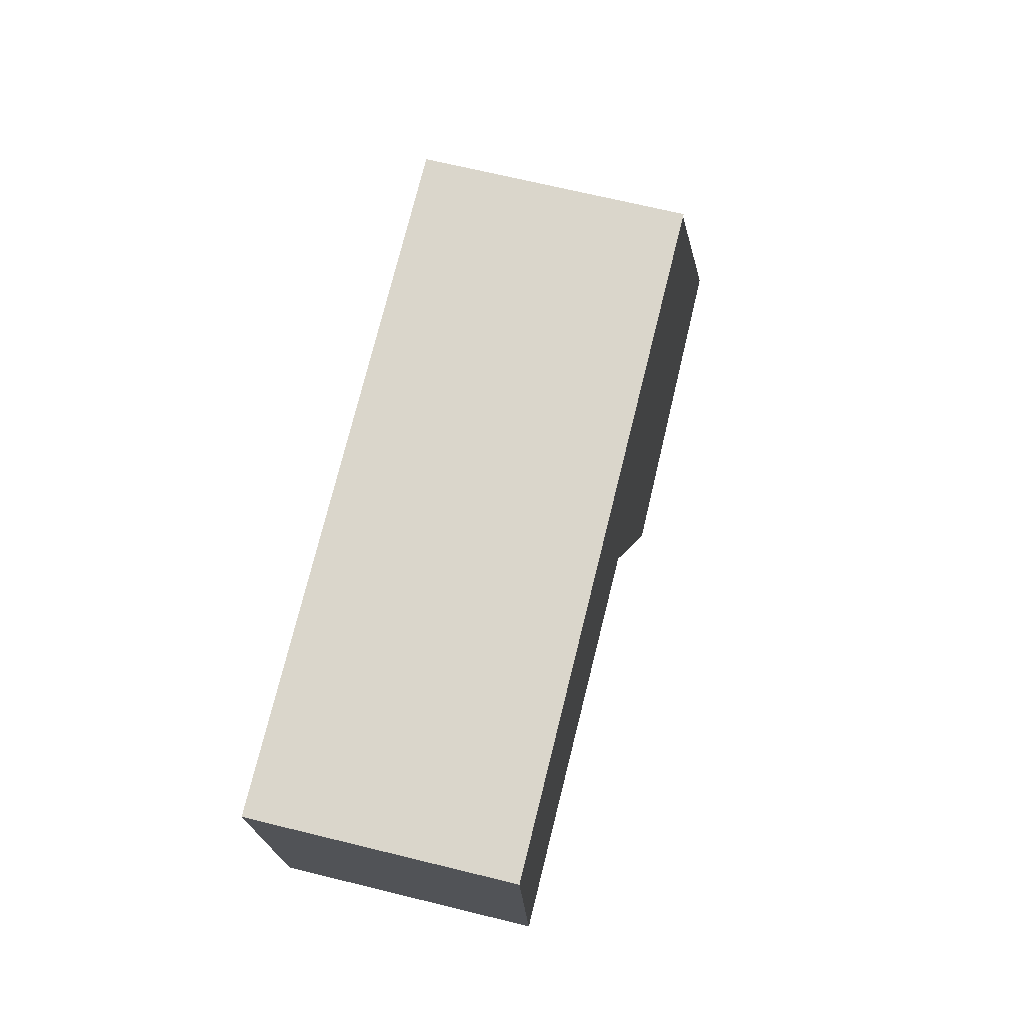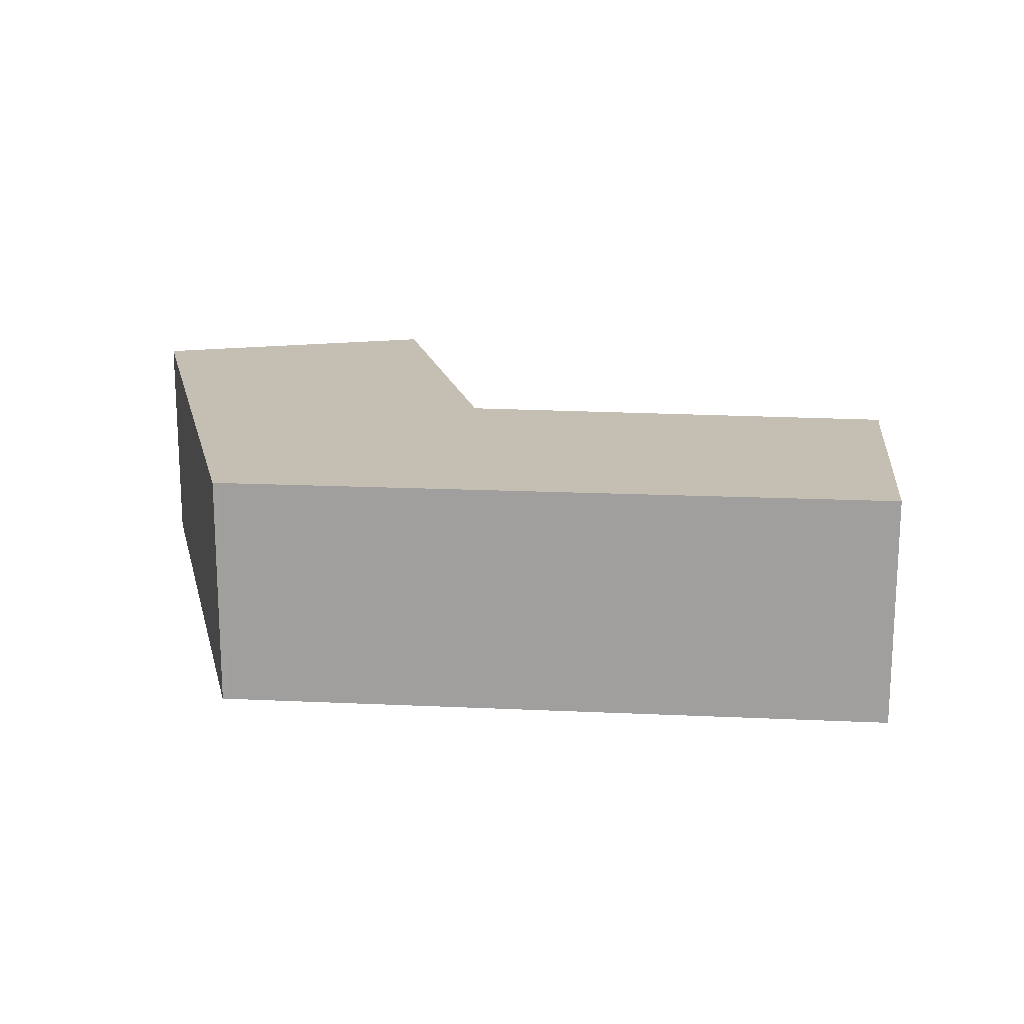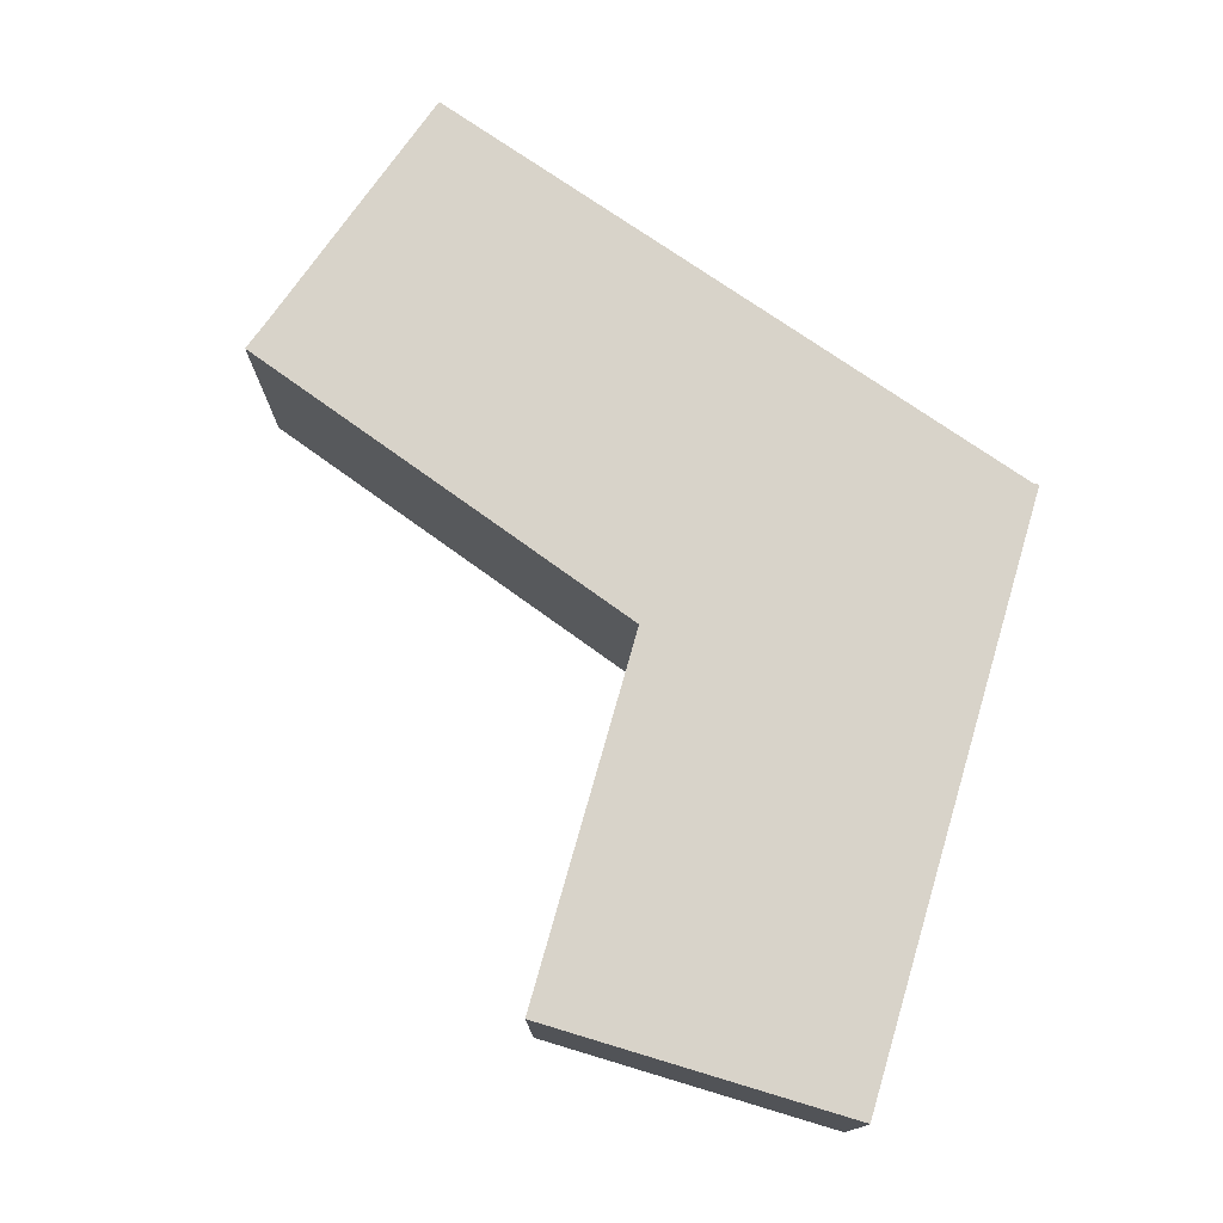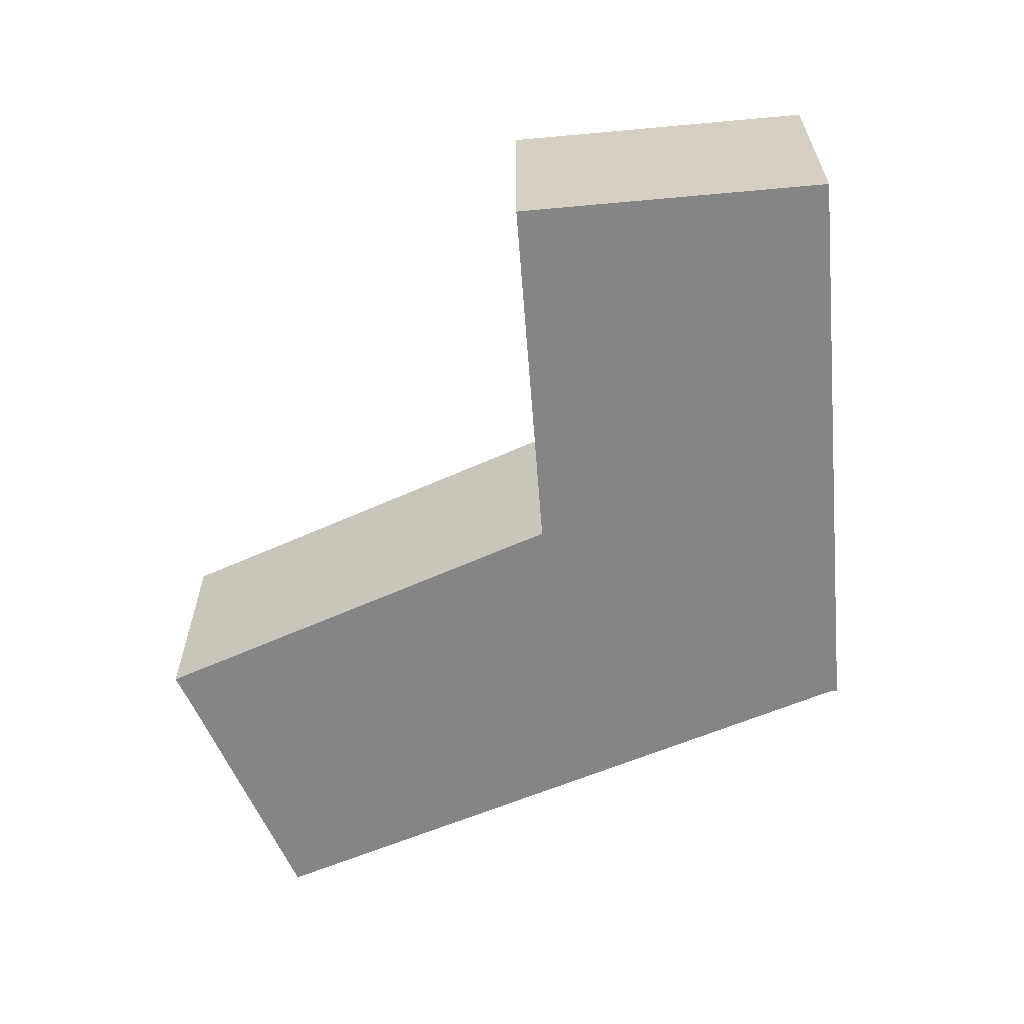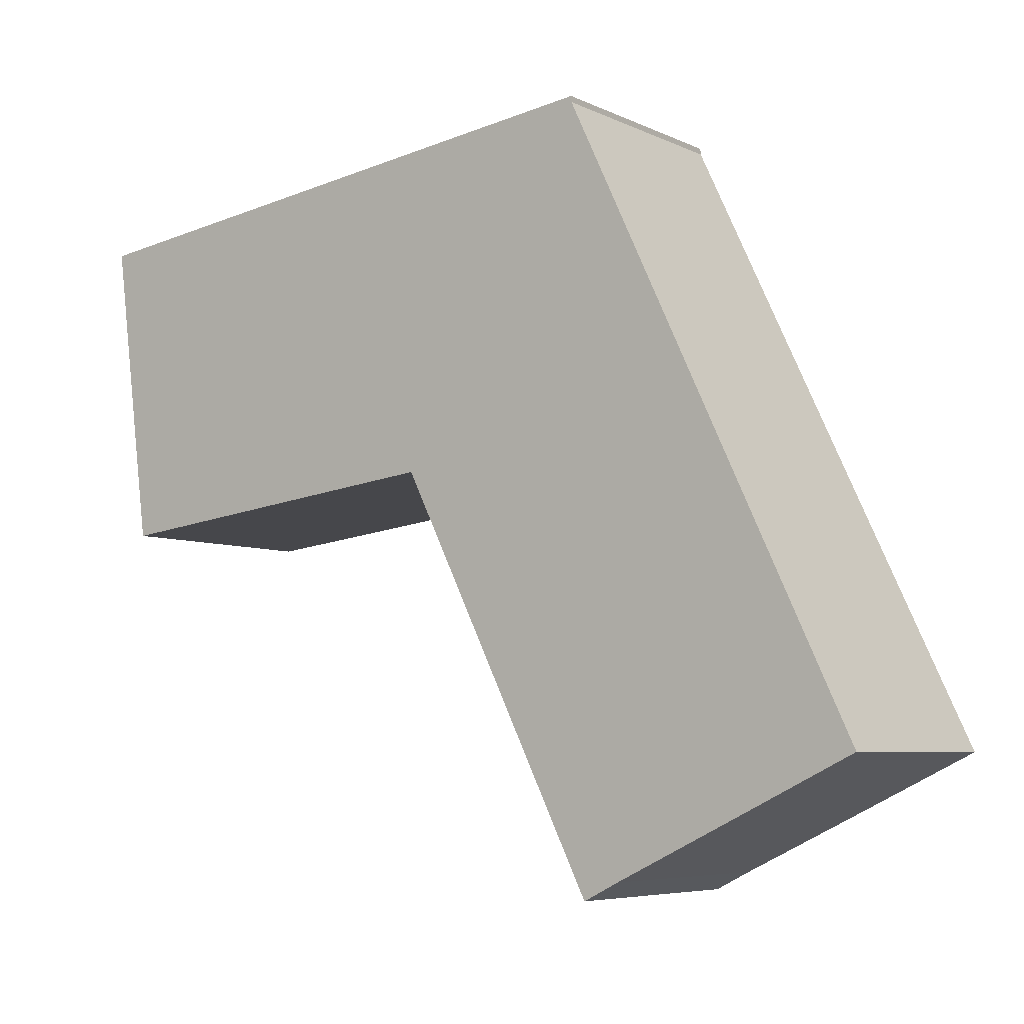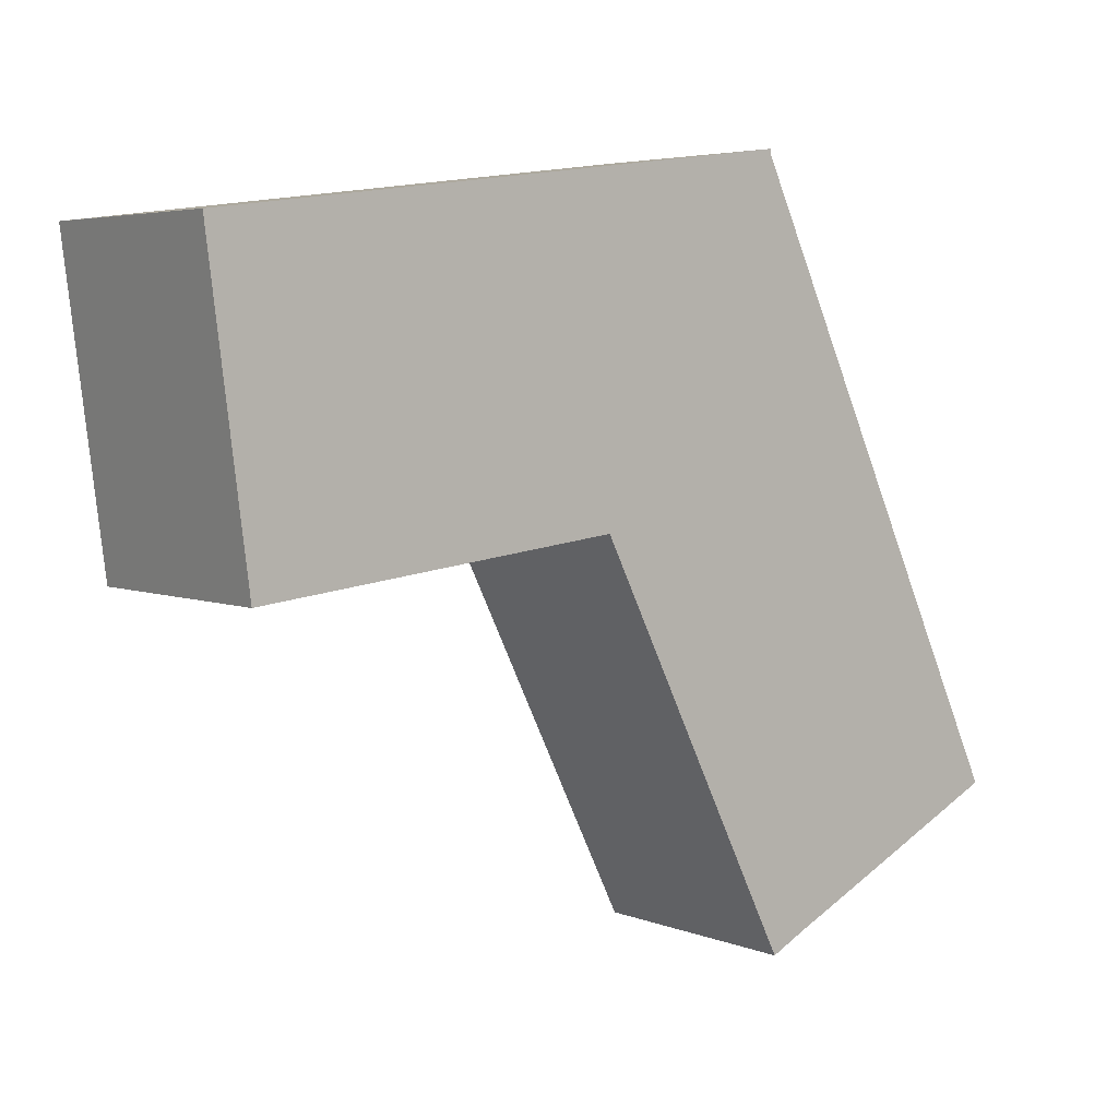
<metadata>
{"format":"obj","ext":"obj","renderer":"f3d","projection":"perspective","resolution":1024,"background":"white","views":[{"elev":66.4,"azim":-76.0,"up":"+Z"},{"elev":17.6,"azim":69.9,"up":"+Y"},{"elev":75.9,"azim":-80.7,"up":"+Y"},{"elev":-61.9,"azim":-92.1,"up":"+Y"},{"elev":-6.1,"azim":36.1,"up":"+Z"},{"elev":4.7,"azim":-38.8,"up":"+Z"}]}
</metadata>
<code>
g default
v 10.13 0 -17.9
v 16.46 0 -14.86
v 22.23 0 -12.06
v 7.746 0 18.5
v 7.724 0 18.8
v -22.23 0 15
v -20.55 0 2.102
v -20.21 0 -0.5227
v -8.974 0 0.7672
v -1.844 0 1.579
v 8.338 0 -18.8
v 10.13 11.7 -17.9
v 16.46 11.7 -14.86
v 22.23 11.7 -12.06
v 7.746 11.7 18.5
v 7.724 11.7 18.8
v -22.23 11.7 15
v -20.55 11.7 2.102
v -20.21 11.7 -0.5227
v -8.974 11.7 0.7672
v -1.844 11.7 1.579
v 8.338 11.7 -18.8
f 6 4 5
f 7 4 6
f 10 4 7
f 4 10 3
f 3 10 2
f 2 10 1
f 11 1 10
f 10 7 9
f 8 9 7
f 16 15 17
f 17 15 18
f 18 15 21
f 14 21 15
f 13 21 14
f 12 21 13
f 21 12 22
f 20 18 21
f 18 20 19
f 5 4 15
f 15 16 5
f 6 5 16
f 16 17 6
f 7 6 17
f 17 18 7
f 4 3 14
f 14 15 4
f 3 2 13
f 13 14 3
f 2 1 12
f 12 13 2
f 1 11 22
f 22 12 1
f 11 10 21
f 21 22 11
f 10 9 20
f 20 21 10
f 9 8 19
f 19 20 9
f 8 7 18
f 18 19 8

</code>
